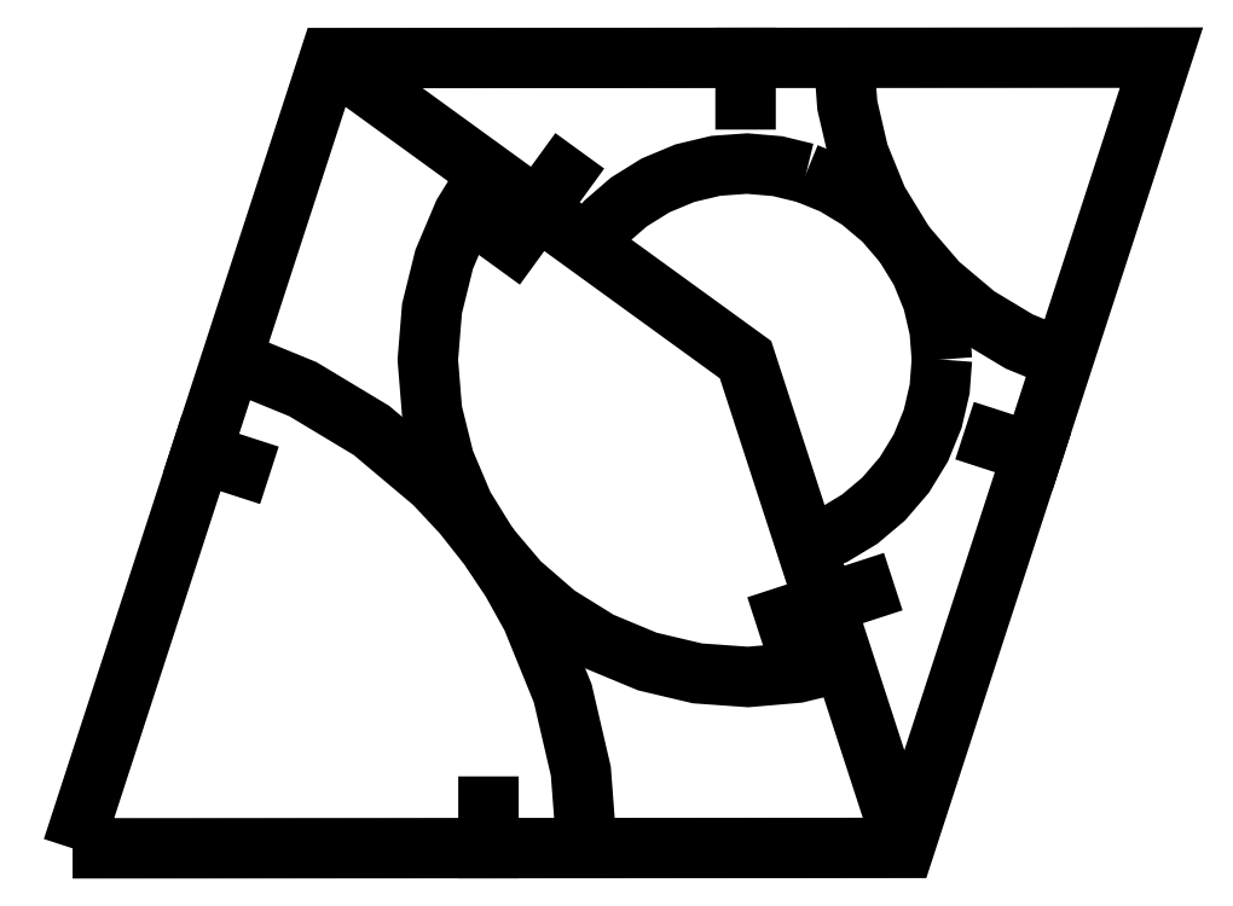
<metadata>
{"format":"dxf","ext":"dxf","renderer":"ezdxf+matplotlib","layout":"modelspace","background":"white","min_lineweight":24,"dpi":150}
</metadata>
<code>
0
SECTION
2
ENTITIES
0
POLYLINE
8
s001-#def-active-grp
10
0
20
0
30
0
70
    0
0
VERTEX
8
s001-#def-active-grp
10
-45.29
20
-27.2
30
0
0
VERTEX
8
s001-#def-active-grp
10
4.705
20
-27.18
30
0
0
VERTEX
8
s001-#def-active-grp
10
20.16
20
20.35
30
0
0
VERTEX
8
s001-#def-active-grp
10
-29.84
20
20.33
30
0
0
VERTEX
8
s001-#def-active-grp
10
-45.29
20
-27.2
30
0
0
SEQEND
8
s001-#def-active-grp
0
POLYLINE
8
s001-#def-active-grp
10
0
20
0
30
0
70
    0
0
VERTEX
8
s001-#def-active-grp
10
-29.84
20
20.33
30
0
0
VERTEX
8
s001-#def-active-grp
10
-4.841
20
2.188
30
0
0
VERTEX
8
s001-#def-active-grp
10
4.705
20
-27.18
30
0
0
SEQEND
8
s001-#def-active-grp
0
LINE
8
s001-#def-active-grp
10
-20.29
20
-27.19
11
-20.29
21
-24.69
0
LINE
8
s001-#def-active-grp
10
-37.56
20
-3.438
11
-35.19
21
-4.209
0
LINE
8
s001-#def-active-grp
10
-4.84
20
20.34
11
-4.84
21
17.84
0
LINE
8
s001-#def-active-grp
10
12.43
20
-3.412
11
10.05
21
-2.641
0
LINE
8
s001-#def-active-grp
10
-15.87
20
13.28
11
-18.81
21
9.235
0
LINE
8
s001-#def-active-grp
10
-2.445
20
-13.27
11
2.309
21
-11.72
0
POLYLINE
8
s001-#def-active-grp
10
0
20
0
30
0
70
    0
0
VERTEX
8
s001-#def-active-grp
10
-1.195
20
-9.028
30
0
0
VERTEX
8
s001-#def-active-grp
10
0.4443
20
-8.355
30
0
0
VERTEX
8
s001-#def-active-grp
10
2.019
20
-7.406
30
0
0
VERTEX
8
s001-#def-active-grp
10
3.461
20
-6.19
30
0
0
VERTEX
8
s001-#def-active-grp
10
4.706
20
-4.74
30
0
0
VERTEX
8
s001-#def-active-grp
10
5.701
20
-3.108
30
0
0
VERTEX
8
s001-#def-active-grp
10
6.412
20
-1.362
30
0
0
VERTEX
8
s001-#def-active-grp
10
6.828
20
0.4286
30
0
0
VERTEX
8
s001-#def-active-grp
10
6.961
20
2.194
30
0
0
SEQEND
8
s001-#def-active-grp
0
POLYLINE
8
s001-#def-active-grp
10
0
20
0
30
0
70
    0
0
VERTEX
8
s001-#def-active-grp
10
6.961
20
2.194
30
0
0
VERTEX
8
s001-#def-active-grp
10
6.828
20
3.96
30
0
0
VERTEX
8
s001-#def-active-grp
10
6.412
20
5.75
30
0
0
VERTEX
8
s001-#def-active-grp
10
5.701
20
7.496
30
0
0
VERTEX
8
s001-#def-active-grp
10
4.707
20
9.126
30
0
0
VERTEX
8
s001-#def-active-grp
10
3.462
20
10.58
30
0
0
VERTEX
8
s001-#def-active-grp
10
2.02
20
11.79
30
0
0
VERTEX
8
s001-#def-active-grp
10
0.4454
20
12.74
30
0
0
VERTEX
8
s001-#def-active-grp
10
-1.194
20
13.41
30
0
0
SEQEND
8
s001-#def-active-grp
0
POLYLINE
8
s001-#def-active-grp
10
0
20
0
30
0
70
    0
0
VERTEX
8
s001-#def-active-grp
10
-1.194
20
13.41
30
0
0
VERTEX
8
s001-#def-active-grp
10
-2.915
20
13.83
30
0
0
VERTEX
8
s001-#def-active-grp
10
-4.747
20
13.98
30
0
0
VERTEX
8
s001-#def-active-grp
10
-6.628
20
13.85
30
0
0
VERTEX
8
s001-#def-active-grp
10
-8.488
20
13.4
30
0
0
VERTEX
8
s001-#def-active-grp
10
-10.25
20
12.67
30
0
0
VERTEX
8
s001-#def-active-grp
10
-11.85
20
11.67
30
0
0
VERTEX
8
s001-#def-active-grp
10
-13.24
20
10.47
30
0
0
VERTEX
8
s001-#def-active-grp
10
-14.39
20
9.116
30
0
0
SEQEND
8
s001-#def-active-grp
0
POLYLINE
8
s001-#def-active-grp
10
0
20
0
30
0
70
    0
0
VERTEX
8
s001-#def-active-grp
10
-20.29
20
13.4
30
0
0
VERTEX
8
s001-#def-active-grp
10
-21.8
20
10.96
30
0
0
VERTEX
8
s001-#def-active-grp
10
-22.95
20
8.221
30
0
0
VERTEX
8
s001-#def-active-grp
10
-23.69
20
5.259
30
0
0
VERTEX
8
s001-#def-active-grp
10
-23.94
20
2.178
30
0
0
VERTEX
8
s001-#def-active-grp
10
-23.69
20
-0.9019
30
0
0
VERTEX
8
s001-#def-active-grp
10
-22.96
20
-3.863
30
0
0
VERTEX
8
s001-#def-active-grp
10
-21.8
20
-6.601
30
0
0
VERTEX
8
s001-#def-active-grp
10
-20.29
20
-9.038
30
0
0
SEQEND
8
s001-#def-active-grp
0
POLYLINE
8
s001-#def-active-grp
10
0
20
0
30
0
70
    0
0
VERTEX
8
s001-#def-active-grp
10
-20.29
20
-9.038
30
0
0
VERTEX
8
s001-#def-active-grp
10
-18.44
20
-11.22
30
0
0
VERTEX
8
s001-#def-active-grp
10
-16.19
20
-13.17
30
0
0
VERTEX
8
s001-#def-active-grp
10
-13.6
20
-14.78
30
0
0
VERTEX
8
s001-#def-active-grp
10
-10.74
20
-15.97
30
0
0
VERTEX
8
s001-#def-active-grp
10
-7.735
20
-16.68
30
0
0
VERTEX
8
s001-#def-active-grp
10
-4.691
20
-16.9
30
0
0
VERTEX
8
s001-#def-active-grp
10
-1.726
20
-16.64
30
0
0
VERTEX
8
s001-#def-active-grp
10
1.059
20
-15.96
30
0
0
SEQEND
8
s001-#def-active-grp
0
POLYLINE
8
s001-#def-active-grp
10
0
20
0
30
0
70
    0
0
VERTEX
8
s001-#def-active-grp
10
-14.39
20
-27.19
30
0
0
VERTEX
8
s001-#def-active-grp
10
-14.74
20
-22.56
30
0
0
VERTEX
8
s001-#def-active-grp
10
-15.83
20
-17.88
30
0
0
VERTEX
8
s001-#def-active-grp
10
-17.69
20
-13.31
30
0
0
VERTEX
8
s001-#def-active-grp
10
-18.9
20
-11.12
30
0
0
VERTEX
8
s001-#def-active-grp
10
-20.29
20
-9.038
30
0
0
VERTEX
8
s001-#def-active-grp
10
-21.85
20
-7.073
30
0
0
VERTEX
8
s001-#def-active-grp
10
-23.55
20
-5.245
30
0
0
VERTEX
8
s001-#def-active-grp
10
-27.33
20
-2.066
30
0
0
VERTEX
8
s001-#def-active-grp
10
-31.45
20
0.415
30
0
0
VERTEX
8
s001-#def-active-grp
10
-35.74
20
2.172
30
0
0
SEQEND
8
s001-#def-active-grp
0
POLYLINE
8
s001-#def-active-grp
10
0
20
0
30
0
70
    0
0
VERTEX
8
s001-#def-active-grp
10
1.061
20
20.34
30
0
0
VERTEX
8
s001-#def-active-grp
10
1.276
20
17.49
30
0
0
VERTEX
8
s001-#def-active-grp
10
1.949
20
14.59
30
0
0
VERTEX
8
s001-#def-active-grp
10
3.098
20
11.76
30
0
0
VERTEX
8
s001-#def-active-grp
10
4.707
20
9.126
30
0
0
VERTEX
8
s001-#def-active-grp
10
6.721
20
6.783
30
0
0
VERTEX
8
s001-#def-active-grp
10
9.055
20
4.818
30
0
0
VERTEX
8
s001-#def-active-grp
10
11.6
20
3.284
30
0
0
VERTEX
8
s001-#def-active-grp
10
14.25
20
2.198
30
0
0
SEQEND
8
s001-#def-active-grp
0
DIMENSION
8
dimensions
10
-45.29
20
-27.2
30
0.5225
11
-53.73
21
-33.34
31
0.6147
70
   34
1
72°
71
    5
3
STANDARD
53
0
210
0
220
0
230
1
42
1.257
13
-45.29
23
-27.2
33
0.5225
14
4.705
24
-27.18
34
1.307
15
-29.84
25
20.33
35
-0.9774
16
-53.73
26
-33.34
36
0.6147
0
DIMENSION
8
dimensions
10
-4.587
20
25.22
30
-0.8588
11
-4.587
21
25.22
31
-0.8588
70
   33
1
50
71
    5
3
STANDARD
53
0
210
0
220
0
230
1
42
50
13
-29.84
23
20.33
33
-0.9774
14
20.16
24
20.35
34
-0.1925
0
DIMENSION
8
dimensions
10
-22.01
20
-25.94
30
0.8421
11
-22.01
21
-25.94
31
0.8421
70
   33
1
2.5
71
    5
3
STANDARD
53
0
210
0
220
0
230
1
42
2.5
13
-20.29
23
-24.69
33
0.8233
14
-20.29
24
-27.19
34
0.9149
0
DIMENSION
8
dimensions
10
7.92
20
0.7208
30
0.335
11
7.92
21
0.7208
31
0.335
70
   33
1
2.5
71
    5
3
STANDARD
53
0
210
0
220
0
230
1
42
2.5
13
12.43
23
-3.412
33
0.5575
14
10.05
24
-2.641
34
0.4918
0
DIMENSION
8
dimensions
10
-6.339
20
15.59
30
-0.4345
11
-6.339
21
15.59
31
-0.4345
70
   33
1
2.5
71
    5
3
STANDARD
53
0
210
0
220
0
230
1
42
2.5
13
-4.84
23
20.34
33
-0.585
14
-4.84
24
17.84
34
-0.4934
0
DIMENSION
8
dimensions
10
-37.01
20
-5.787
30
-0.1327
11
-37.01
21
-5.787
31
-0.1327
70
   33
1
2.5
71
    5
3
STANDARD
53
0
210
0
220
0
230
1
42
2.5
13
-37.56
23
-3.438
33
-0.2275
14
-35.19
24
-4.209
34
-0.1618
0
DIMENSION
8
dimensions
10
4.705
20
-27.18
30
1.307
11
-5.304
21
-19.91
31
0.8838
70
   34
1
72°
71
    5
3
STANDARD
53
0
210
0
220
0
230
1
42
1.257
13
4.705
23
-27.18
33
1.307
14
-4.841
24
2.188
34
0.08059
15
-45.29
25
-27.2
35
0.5225
16
-5.304
26
-19.91
36
0.8838
0
DIMENSION
8
dimensions
10
-18.83
20
12.34
30
-0.4484
11
-18.83
21
12.34
31
-0.4484
70
   33
1
5
71
    5
3
STANDARD
53
0
210
0
220
0
230
1
42
5
13
-15.87
23
13.28
33
-0.4995
14
-18.81
24
9.235
34
-0.3974
0
DIMENSION
8
dimensions
10
0.7532
20
-15.02
30
0.694
11
0.7532
21
-15.02
31
0.694
70
   33
1
5
71
    5
3
STANDARD
53
0
210
0
220
0
230
1
42
5
13
-2.445
23
-13.27
33
0.685
14
2.309
24
-11.72
34
0.703
0
DIMENSION
8
dimensions
10
-36.03
20
-13.67
30
0.3859
11
-36.03
21
-13.67
31
0.3859
70
   33
1
30.9
71
    5
3
STANDARD
53
0
210
0
220
0
230
1
42
30.9
13
-20.29
23
-9.038
33
0.2494
14
-45.29
24
-27.2
34
0.5225
0
ENDSEC
0
EOF

</code>
